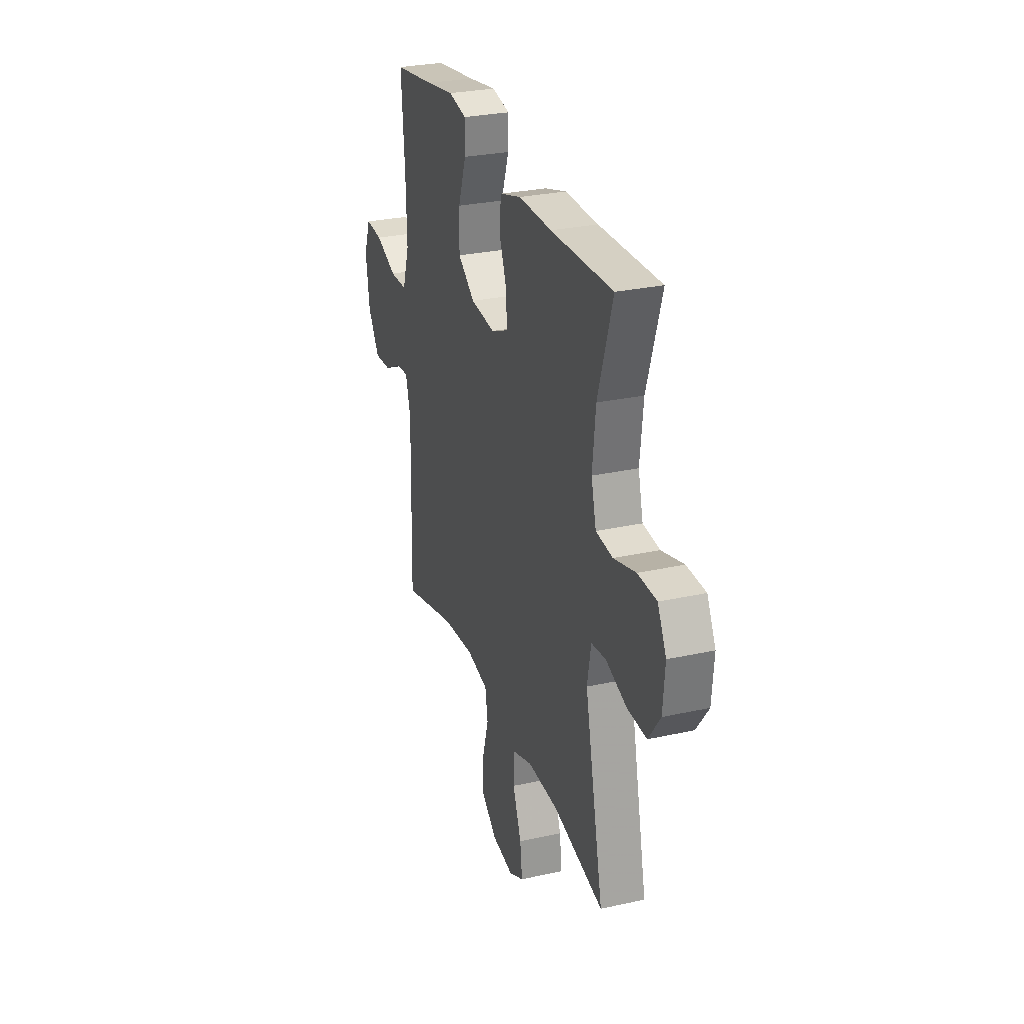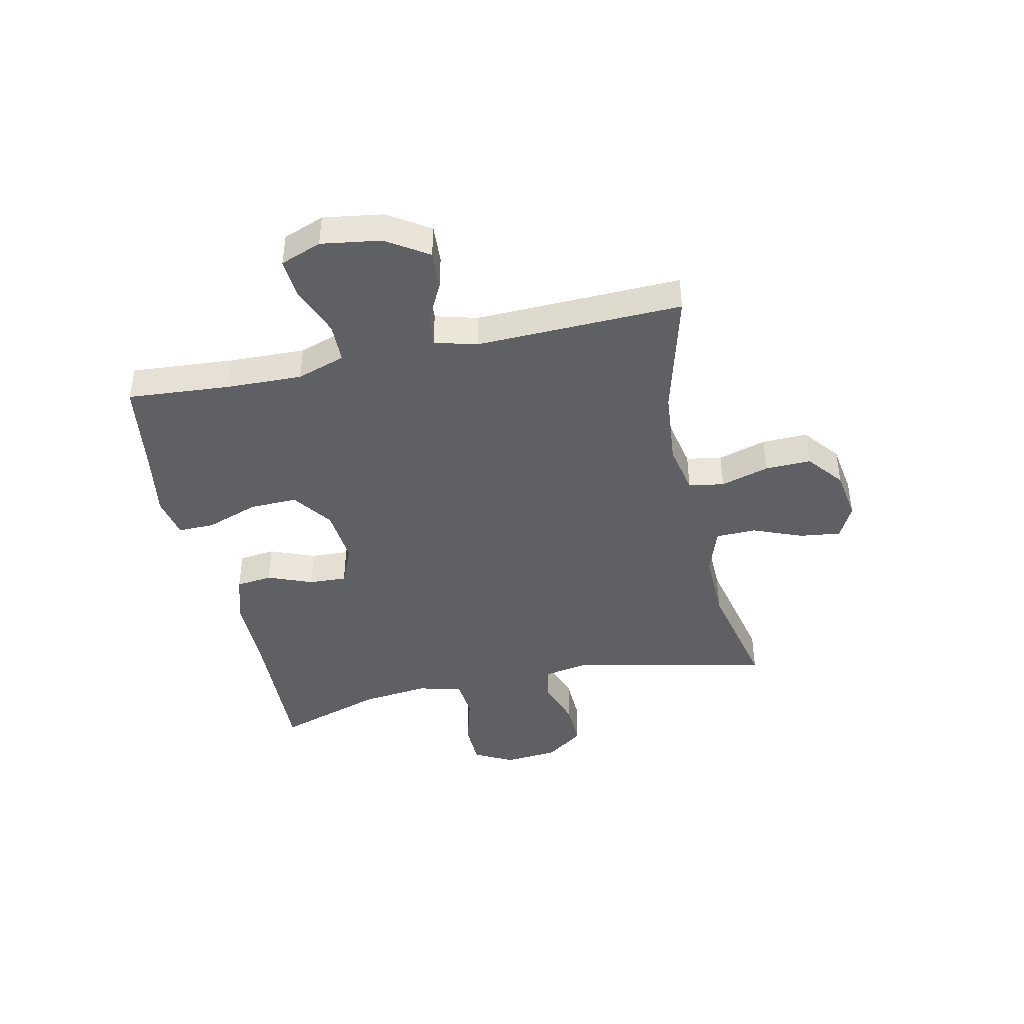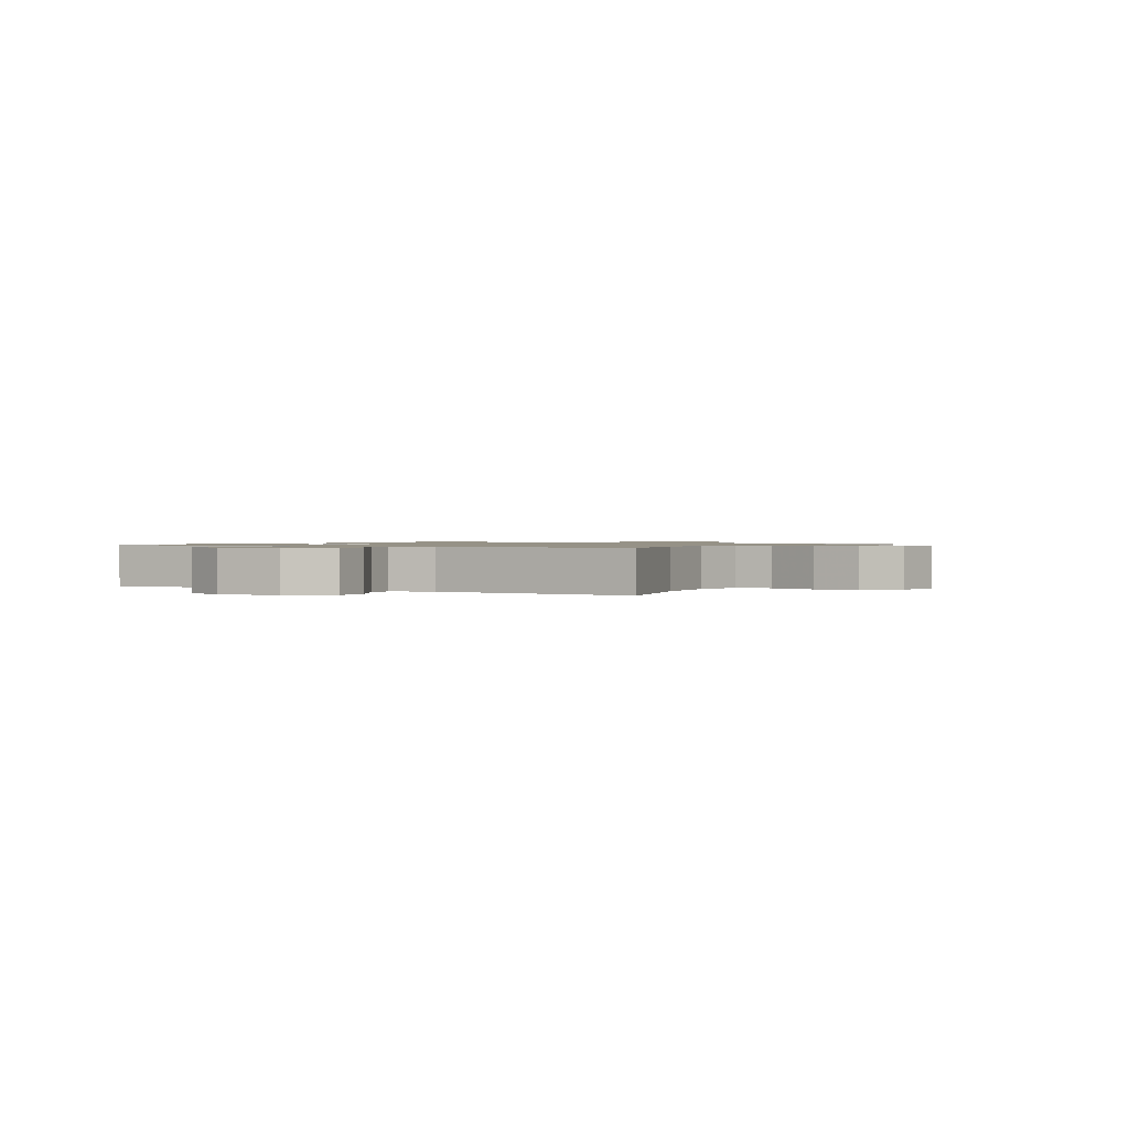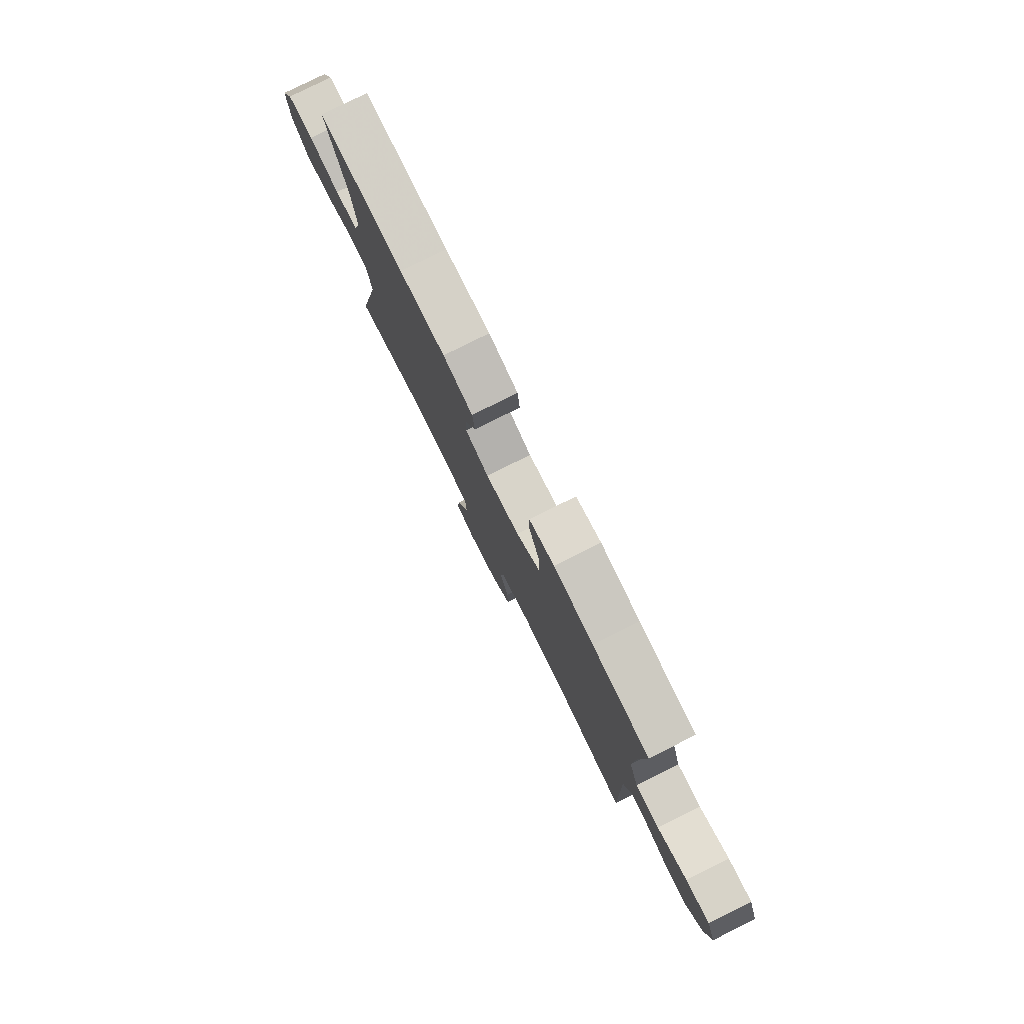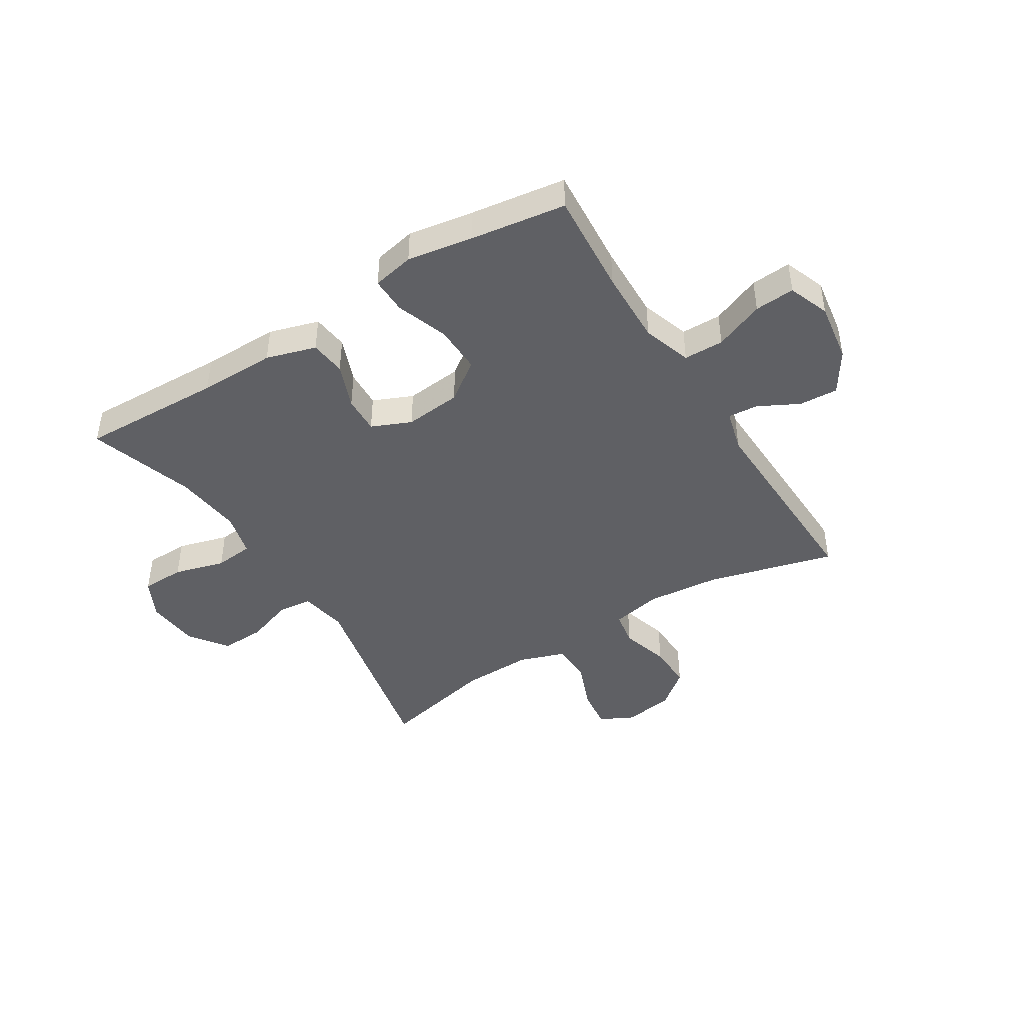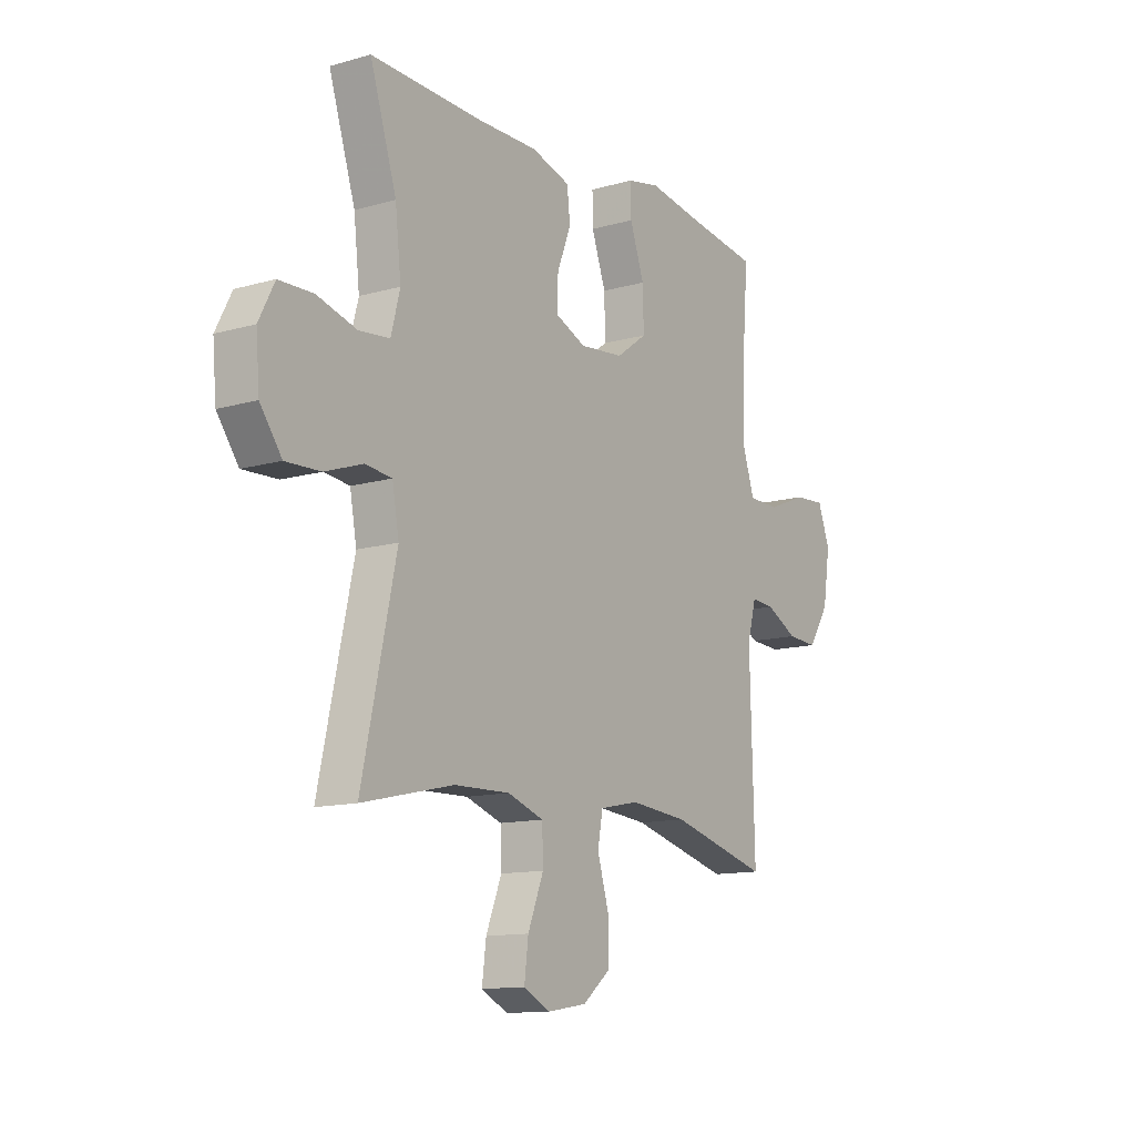
<metadata>
{"format":"obj","ext":"obj","renderer":"f3d","projection":"perspective","resolution":1024,"background":"white","views":[{"elev":28.3,"azim":-108.5,"up":"+Z"},{"elev":-43.3,"azim":102.3,"up":"+Y"},{"elev":1.0,"azim":120.4,"up":"+Y"},{"elev":79.6,"azim":63.5,"up":"+Z"},{"elev":-44.0,"azim":32.0,"up":"+Y"},{"elev":-12.5,"azim":-56.3,"up":"+Z"}]}
</metadata>
<code>
v -0.5 0.07 -0.5
v -0.424 0.07 -0.152
v -0.439 0.07 -0.069
v -0.498 0.07 -0.062
v -0.582 0.07 -0.091
v -0.66 0.07 -0.094
v -0.708 0.07 -0.028
v -0.716 0.07 0.067
v -0.681 0.07 0.135
v -0.605 0.07 0.137
v -0.516 0.07 0.112
v -0.448 0.07 0.119
v -0.428 0.07 0.196
v -0.441 0.07 0.314
v -0.5 0.07 0.5
v -0.25 0.07 0.492
v -0.116 0.07 0.493
v -0.029 0.07 0.467
v -0.022 0.07 0.404
v -0.053 0.07 0.325
v -0.056 0.07 0.259
v 0.013 0.07 0.229
v 0.112 0.07 0.239
v 0.181 0.07 0.289
v 0.179 0.07 0.373
v 0.147 0.07 0.464
v 0.146 0.07 0.528
v 0.219 0.07 0.543
v 0.334 0.07 0.524
v 0.5 0.07 0.5
v 0.486 0.07 0.319
v 0.482 0.07 0.187
v 0.51 0.07 0.102
v 0.58 0.07 0.101
v 0.667 0.07 0.136
v 0.737 0.07 0.141
v 0.764 0.07 0.069
v 0.748 0.07 -0.036
v 0.701 0.07 -0.109
v 0.633 0.07 -0.105
v 0.562 0.07 -0.068
v 0.51 0.07 -0.064
v 0.49 0.07 -0.138
v 0.5 0.07 -0.5
v 0.279 0.07 -0.441
v 0.149 0.07 -0.429
v 0.061 0.07 -0.447
v 0.05 0.07 -0.509
v 0.075 0.07 -0.594
v 0.077 0.07 -0.674
v 0.014 0.07 -0.725
v -0.074 0.07 -0.739
v -0.133 0.07 -0.709
v -0.124 0.07 -0.637
v -0.089 0.07 -0.549
v -0.091 0.07 -0.479
v -0.172 0.07 -0.451
v -0.296 0.07 -0.454
v -0.5 0 -0.5
v -0.424 0 -0.152
v -0.439 0 -0.069
v -0.498 0 -0.062
v -0.582 0 -0.091
v -0.66 0 -0.094
v -0.708 0 -0.028
v -0.716 0 0.067
v -0.681 0 0.135
v -0.605 0 0.137
v -0.516 0 0.112
v -0.448 0 0.119
v -0.428 0 0.196
v -0.441 0 0.314
v -0.5 0 0.5
v -0.25 0 0.492
v -0.116 0 0.493
v -0.029 0 0.467
v -0.022 0 0.404
v -0.053 0 0.325
v -0.056 0 0.259
v 0.013 0 0.229
v 0.112 0 0.239
v 0.181 0 0.289
v 0.179 0 0.373
v 0.147 0 0.464
v 0.146 0 0.528
v 0.219 0 0.543
v 0.334 0 0.524
v 0.5 0 0.5
v 0.486 0 0.319
v 0.482 0 0.187
v 0.51 0 0.102
v 0.58 0 0.101
v 0.667 0 0.136
v 0.737 0 0.141
v 0.764 0 0.069
v 0.748 0 -0.036
v 0.701 0 -0.109
v 0.633 0 -0.105
v 0.562 0 -0.068
v 0.51 0 -0.064
v 0.49 0 -0.138
v 0.5 0 -0.5
v 0.279 0 -0.441
v 0.149 0 -0.429
v 0.061 0 -0.447
v 0.05 0 -0.509
v 0.075 0 -0.594
v 0.077 0 -0.674
v 0.014 0 -0.725
v -0.074 0 -0.739
v -0.133 0 -0.709
v -0.124 0 -0.637
v -0.089 0 -0.549
v -0.091 0 -0.479
v -0.172 0 -0.451
v -0.296 0 -0.454
f 53 54 55
f 52 53 55
f 51 52 55
f 50 51 55
f 49 50 55
f 48 49 55
f 47 48 55 56
f 43 44 45
f 42 43 45 46
f 39 40 41
f 38 39 41
f 37 38 41
f 36 37 41
f 35 36 41
f 34 35 41
f 33 34 41 42
f 42 46 47
f 33 42 47
f 32 33 47
f 29 30 31
f 29 31 32
f 28 29 32
f 27 28 32
f 26 27 32
f 25 26 32
f 18 19 20
f 17 18 20
f 16 17 20
f 16 20 21
f 15 16 21
f 14 15 21
f 13 14 21 22
f 9 10 11
f 8 9 11
f 7 8 11
f 6 7 11
f 5 6 11
f 4 5 11
f 3 4 11 12
f 12 13 22
f 3 12 22
f 2 3 22
f 32 47 56 57
f 32 57 58
f 24 25 32
f 58 1 2
f 32 58 2
f 24 32 2
f 23 24 2
f 2 22 23
f 113 112 111
f 113 111 110
f 113 110 109
f 113 109 108
f 113 108 107
f 113 107 106
f 114 113 106 105
f 103 102 101
f 104 103 101 100
f 99 98 97
f 99 97 96
f 99 96 95
f 99 95 94
f 99 94 93
f 99 93 92
f 100 99 92 91
f 105 104 100
f 105 100 91
f 105 91 90
f 89 88 87
f 90 89 87
f 90 87 86
f 90 86 85
f 90 85 84
f 90 84 83
f 78 77 76
f 78 76 75
f 78 75 74
f 79 78 74
f 79 74 73
f 79 73 72
f 80 79 72 71
f 69 68 67
f 69 67 66
f 69 66 65
f 69 65 64
f 69 64 63
f 69 63 62
f 70 69 62 61
f 80 71 70
f 80 70 61
f 80 61 60
f 115 114 105 90
f 116 115 90
f 90 83 82
f 60 59 116
f 60 116 90
f 60 90 82
f 60 82 81
f 81 80 60
f 1 59 60 2
f 2 60 61 3
f 3 61 62 4
f 4 62 63 5
f 5 63 64 6
f 6 64 65 7
f 7 65 66 8
f 8 66 67 9
f 9 67 68 10
f 10 68 69 11
f 11 69 70 12
f 12 70 71 13
f 13 71 72 14
f 14 72 73 15
f 15 73 74 16
f 16 74 75 17
f 17 75 76 18
f 18 76 77 19
f 19 77 78 20
f 20 78 79 21
f 21 79 80 22
f 22 80 81 23
f 23 81 82 24
f 24 82 83 25
f 25 83 84 26
f 26 84 85 27
f 27 85 86 28
f 28 86 87 29
f 29 87 88 30
f 30 88 89 31
f 31 89 90 32
f 32 90 91 33
f 33 91 92 34
f 34 92 93 35
f 35 93 94 36
f 36 94 95 37
f 37 95 96 38
f 38 96 97 39
f 39 97 98 40
f 40 98 99 41
f 41 99 100 42
f 42 100 101 43
f 43 101 102 44
f 44 102 103 45
f 45 103 104 46
f 46 104 105 47
f 47 105 106 48
f 48 106 107 49
f 49 107 108 50
f 50 108 109 51
f 51 109 110 52
f 52 110 111 53
f 53 111 112 54
f 54 112 113 55
f 55 113 114 56
f 56 114 115 57
f 57 115 116 58
f 58 116 59 1

</code>
